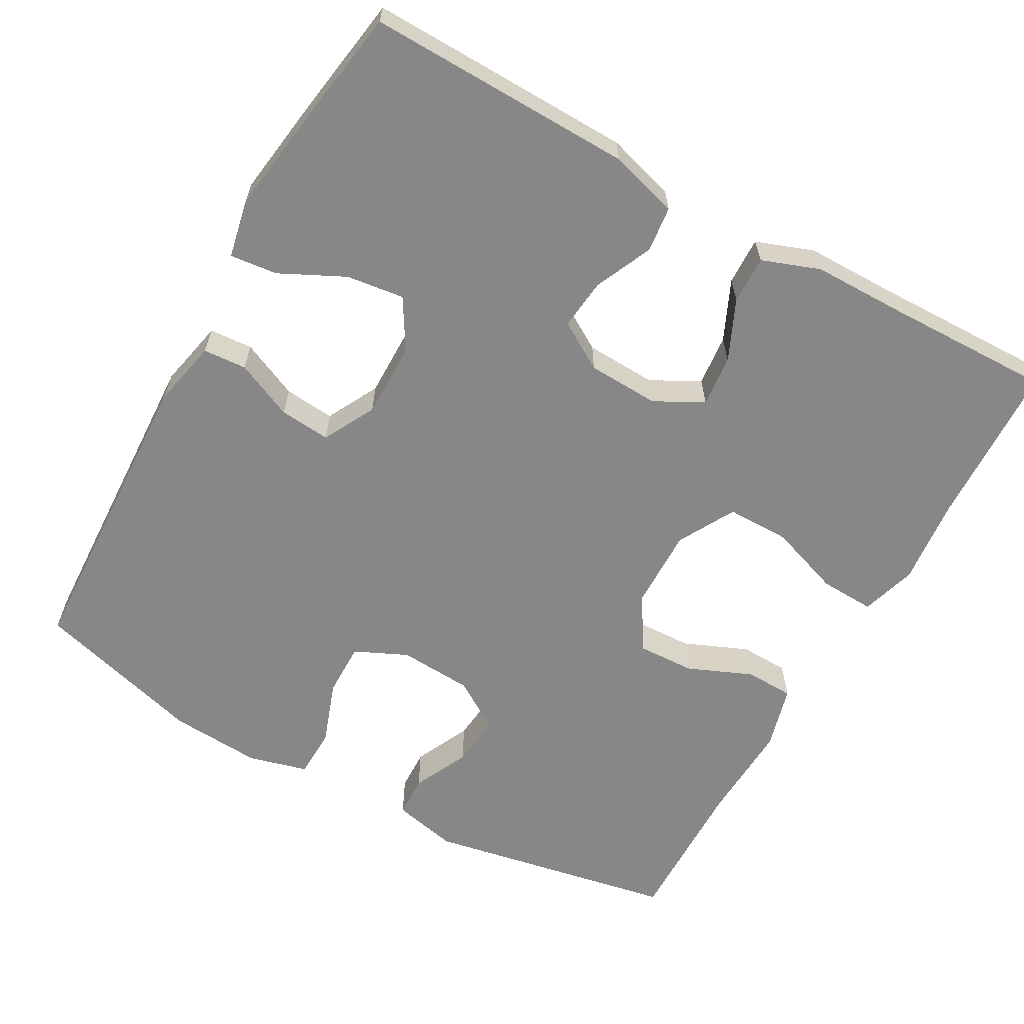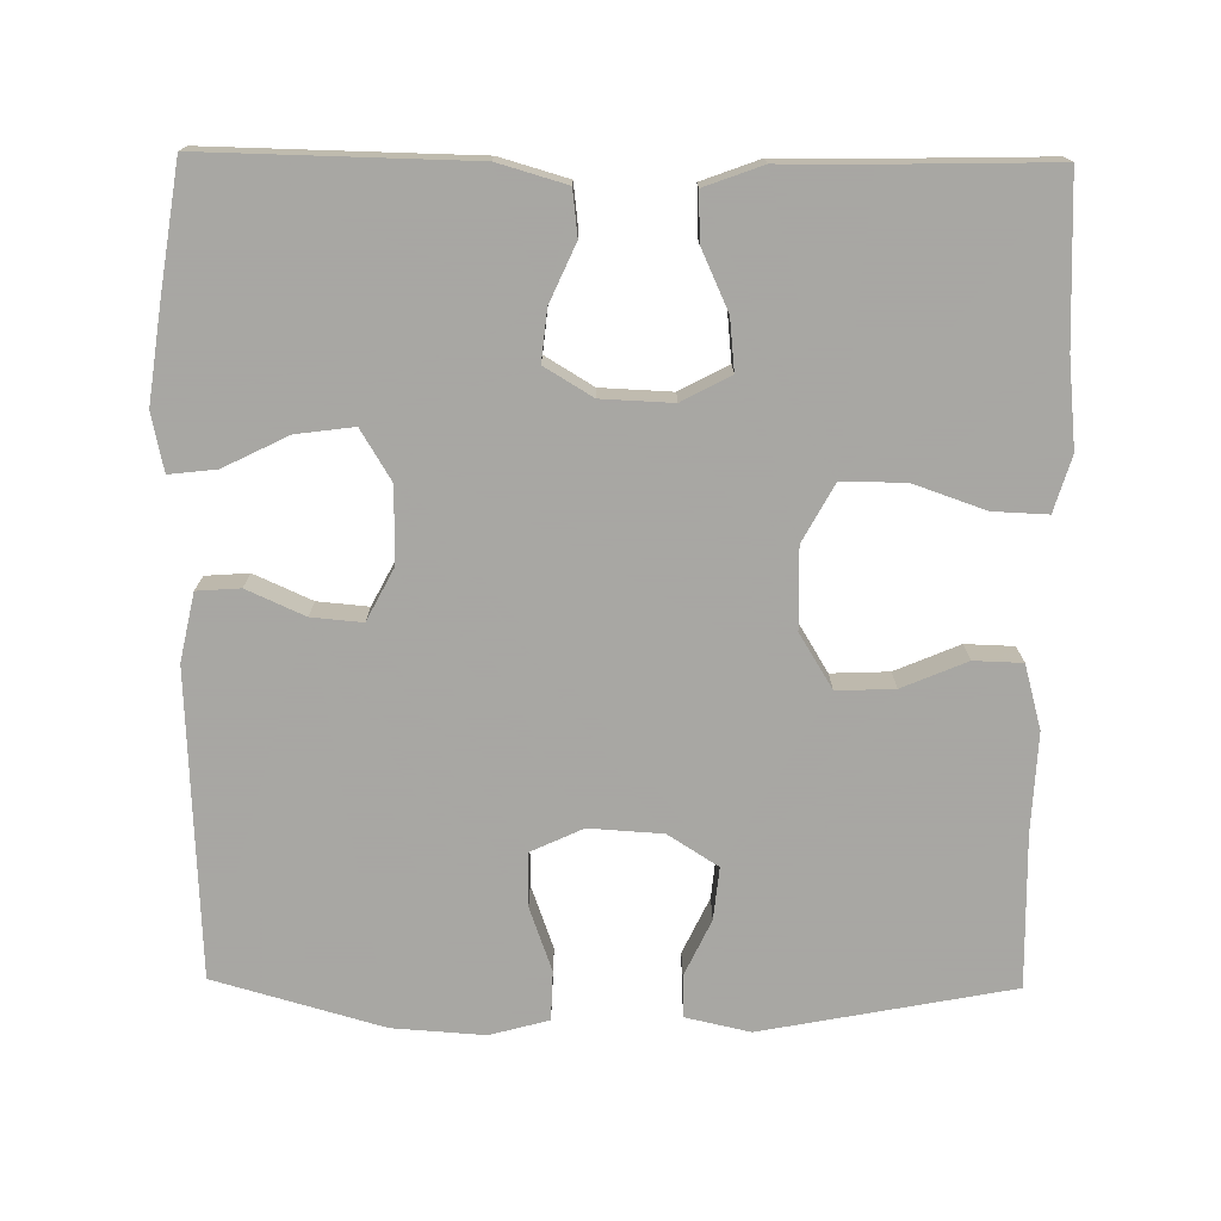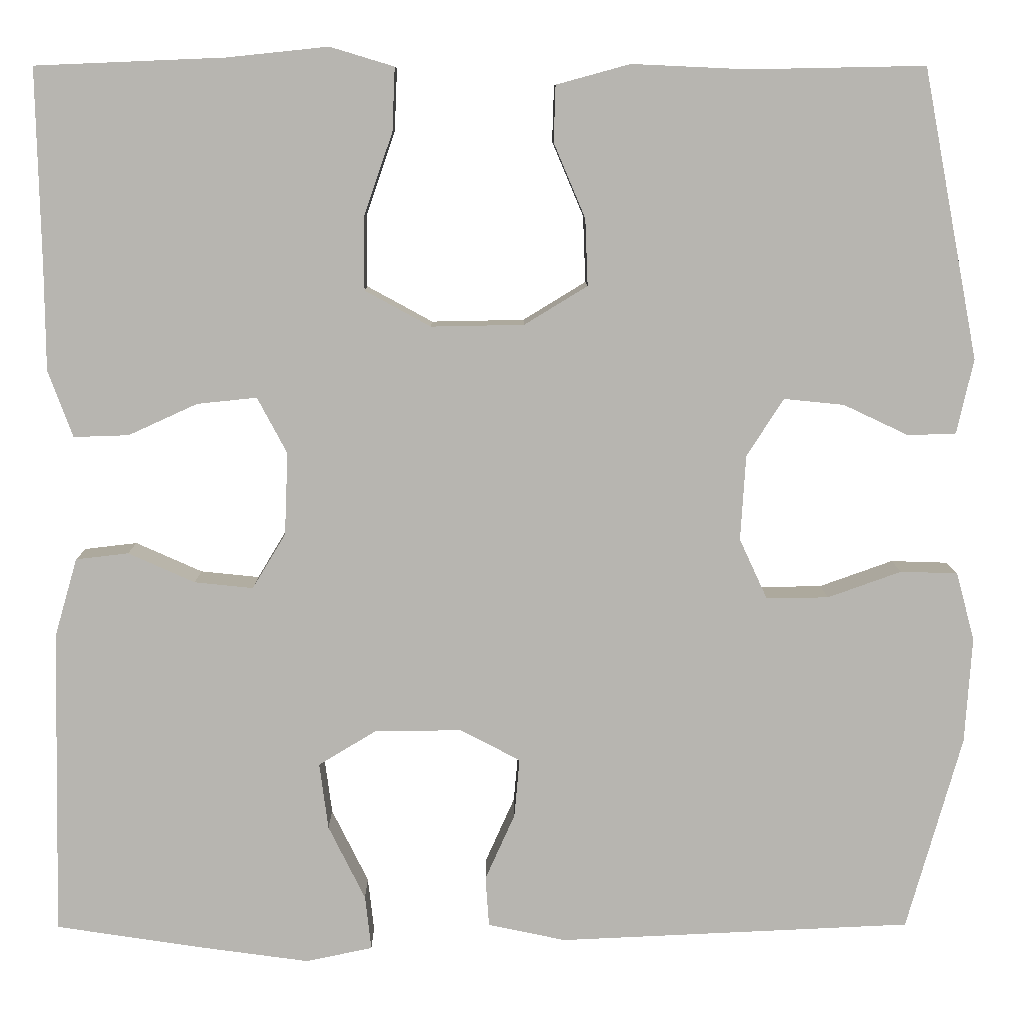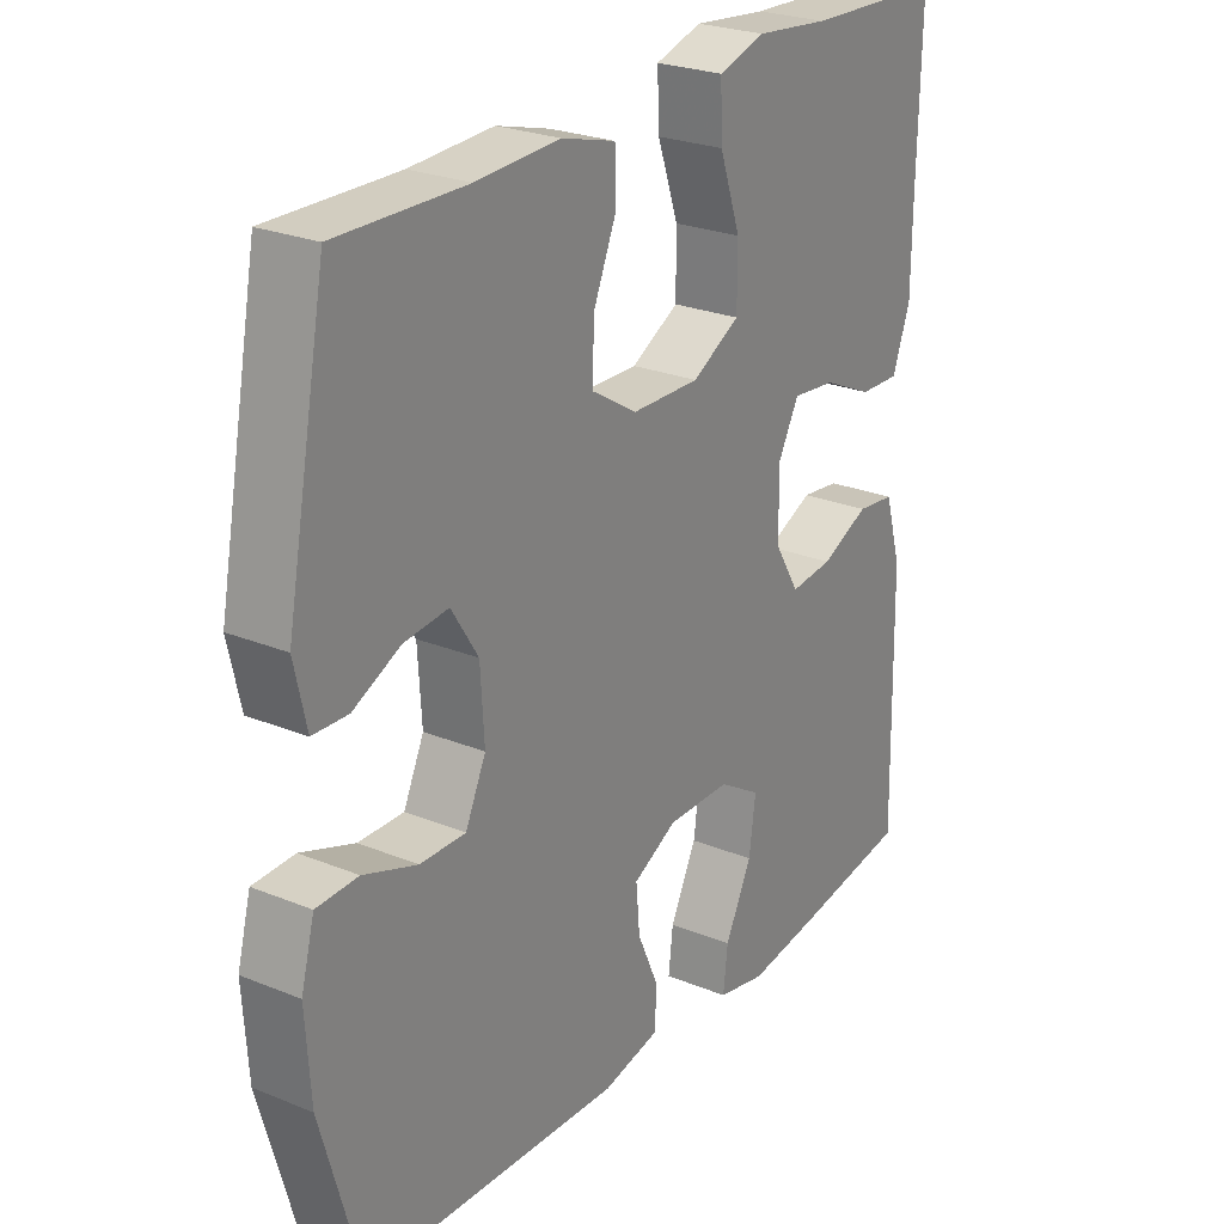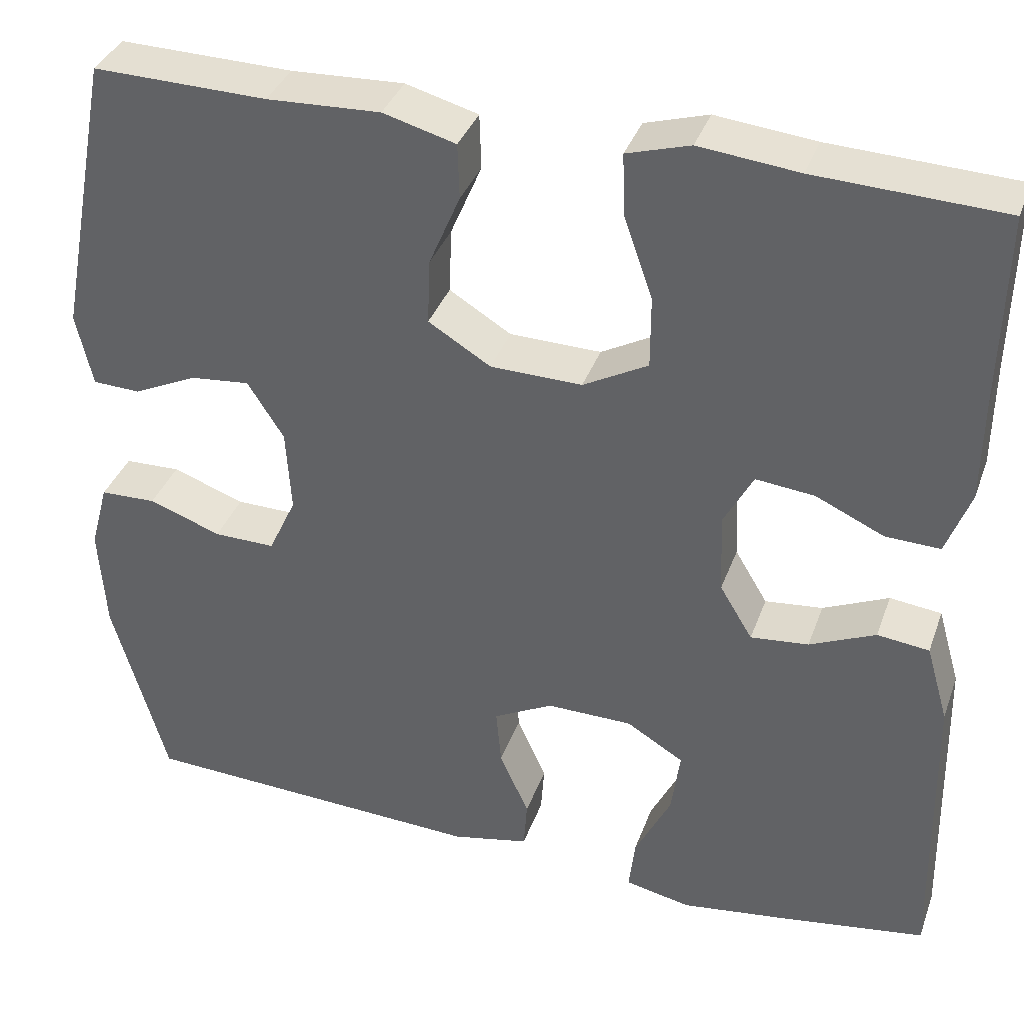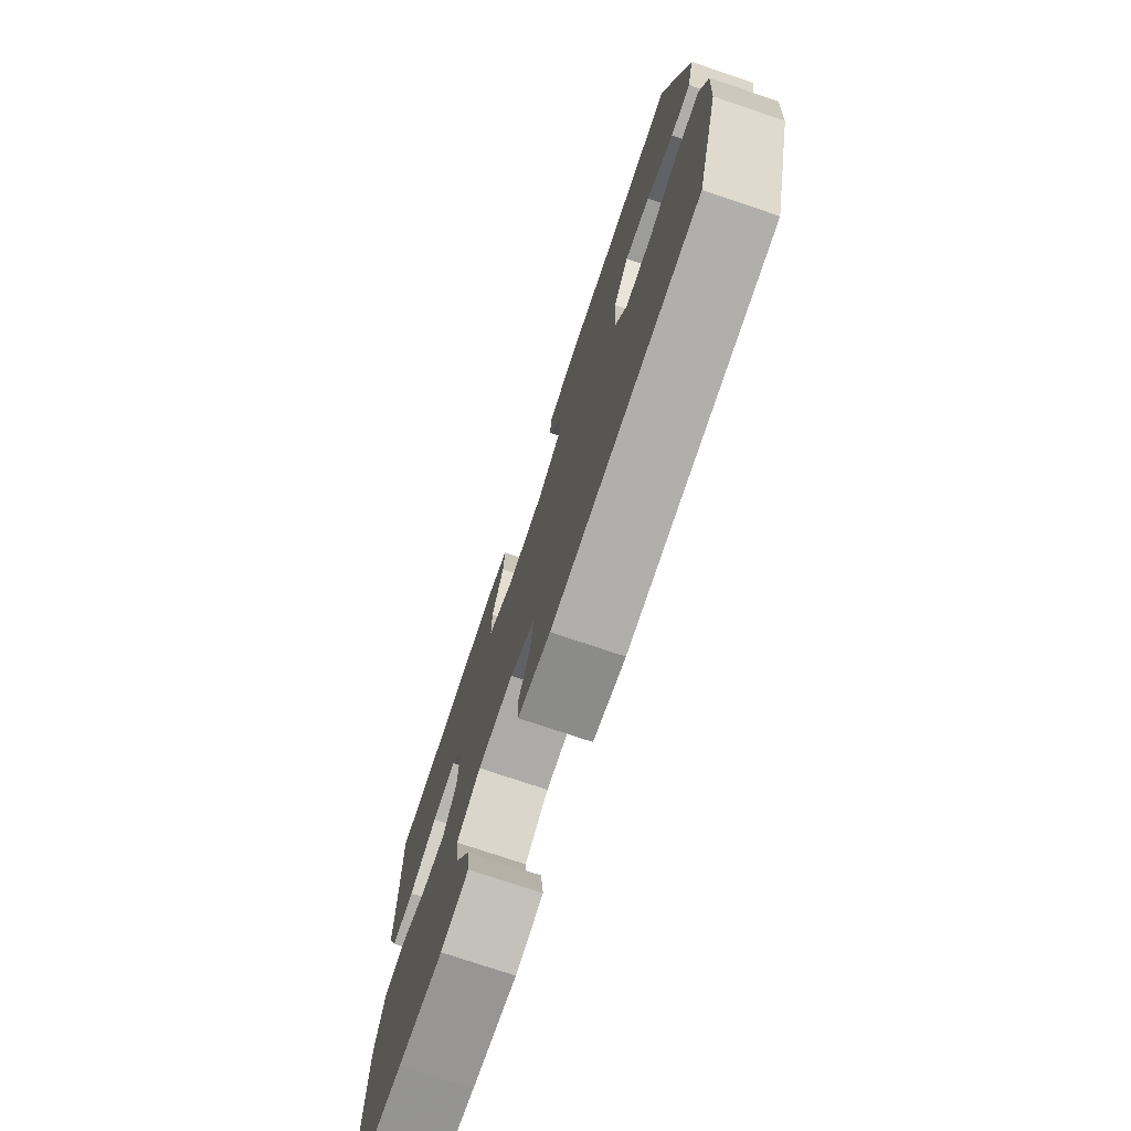
<metadata>
{"format":"obj","ext":"obj","renderer":"f3d","projection":"perspective","resolution":1024,"background":"white","views":[{"elev":-62.3,"azim":-119.3,"up":"+Y"},{"elev":-74.4,"azim":-90.7,"up":"+Y"},{"elev":9.0,"azim":-0.5,"up":"+Z"},{"elev":25.3,"azim":123.3,"up":"+Z"},{"elev":36.5,"azim":-161.4,"up":"+Z"},{"elev":-75.7,"azim":71.4,"up":"+Z"}]}
</metadata>
<code>
v 0.5 0.07 -0.5
v 0.097 0.07 -0.518
v 0.008 0.07 -0.499
v 0.004 0.07 -0.442
v 0.038 0.07 -0.366
v 0.044 0.07 -0.299
v -0.025 0.07 -0.263
v -0.124 0.07 -0.264
v -0.19 0.07 -0.304
v -0.18 0.07 -0.38
v -0.138 0.07 -0.465
v -0.131 0.07 -0.527
v -0.207 0.07 -0.543
v -0.33 0.07 -0.526
v -0.5 0.07 -0.5
v -0.493 0.07 -0.15
v -0.467 0.07 -0.06
v -0.407 0.07 -0.053
v -0.331 0.07 -0.087
v -0.264 0.07 -0.094
v -0.226 0.07 -0.031
v -0.222 0.07 0.063
v -0.256 0.07 0.127
v -0.324 0.07 0.12
v -0.403 0.07 0.084
v -0.466 0.07 0.082
v -0.494 0.07 0.158
v -0.495 0.07 0.278
v -0.5 0.07 0.5
v -0.284 0.07 0.509
v -0.169 0.07 0.521
v -0.096 0.07 0.499
v -0.099 0.07 0.427
v -0.132 0.07 0.332
v -0.132 0.07 0.249
v -0.057 0.07 0.208
v 0.049 0.07 0.21
v 0.121 0.07 0.254
v 0.118 0.07 0.33
v 0.082 0.07 0.415
v 0.084 0.07 0.479
v 0.168 0.07 0.502
v 0.299 0.07 0.496
v 0.5 0.07 0.5
v 0.563 0.07 0.17
v 0.544 0.07 0.085
v 0.489 0.07 0.083
v 0.415 0.07 0.118
v 0.346 0.07 0.125
v 0.304 0.07 0.059
v 0.298 0.07 -0.038
v 0.33 0.07 -0.107
v 0.401 0.07 -0.106
v 0.485 0.07 -0.076
v 0.55 0.07 -0.078
v 0.571 0.07 -0.156
v 0.563 0.07 -0.277
v 0.5 0 -0.5
v 0.097 0 -0.518
v 0.008 0 -0.499
v 0.004 0 -0.442
v 0.038 0 -0.366
v 0.044 0 -0.299
v -0.025 0 -0.263
v -0.124 0 -0.264
v -0.19 0 -0.304
v -0.18 0 -0.38
v -0.138 0 -0.465
v -0.131 0 -0.527
v -0.207 0 -0.543
v -0.33 0 -0.526
v -0.5 0 -0.5
v -0.493 0 -0.15
v -0.467 0 -0.06
v -0.407 0 -0.053
v -0.331 0 -0.087
v -0.264 0 -0.094
v -0.226 0 -0.031
v -0.222 0 0.063
v -0.256 0 0.127
v -0.324 0 0.12
v -0.403 0 0.084
v -0.466 0 0.082
v -0.494 0 0.158
v -0.495 0 0.278
v -0.5 0 0.5
v -0.284 0 0.509
v -0.169 0 0.521
v -0.096 0 0.499
v -0.099 0 0.427
v -0.132 0 0.332
v -0.132 0 0.249
v -0.057 0 0.208
v 0.049 0 0.21
v 0.121 0 0.254
v 0.118 0 0.33
v 0.082 0 0.415
v 0.084 0 0.479
v 0.168 0 0.502
v 0.299 0 0.496
v 0.5 0 0.5
v 0.563 0 0.17
v 0.544 0 0.085
v 0.489 0 0.083
v 0.415 0 0.118
v 0.346 0 0.125
v 0.304 0 0.059
v 0.298 0 -0.038
v 0.33 0 -0.107
v 0.401 0 -0.106
v 0.485 0 -0.076
v 0.55 0 -0.078
v 0.571 0 -0.156
v 0.563 0 -0.277
f 3 4 5
f 2 3 5
f 1 2 5
f 57 1 5
f 56 57 5
f 55 56 5
f 54 55 5
f 53 54 5
f 52 53 5 6
f 51 52 6 7
f 50 51 7 8
f 49 50 8 9
f 46 47 48
f 45 46 48
f 44 45 48
f 43 44 48
f 43 48 49
f 42 43 49
f 41 42 49
f 40 41 49
f 39 40 49
f 38 39 49
f 37 38 49 9
f 32 33 34
f 31 32 34
f 30 31 34
f 30 34 35
f 29 30 35
f 28 29 35
f 27 28 35
f 26 27 35
f 25 26 35
f 24 25 35
f 23 24 35 36
f 17 18 19
f 16 17 19
f 15 16 19
f 14 15 19
f 13 14 19
f 12 13 19
f 11 12 19
f 10 11 19
f 9 10 19 20
f 37 9 20 21
f 22 23 36 37
f 21 22 37
f 62 61 60
f 62 60 59
f 62 59 58
f 62 58 114
f 62 114 113
f 62 113 112
f 62 112 111
f 62 111 110
f 63 62 110 109
f 64 63 109 108
f 65 64 108 107
f 66 65 107 106
f 105 104 103
f 105 103 102
f 105 102 101
f 105 101 100
f 106 105 100
f 106 100 99
f 106 99 98
f 106 98 97
f 106 97 96
f 106 96 95
f 66 106 95 94
f 91 90 89
f 91 89 88
f 91 88 87
f 92 91 87
f 92 87 86
f 92 86 85
f 92 85 84
f 92 84 83
f 92 83 82
f 92 82 81
f 93 92 81 80
f 76 75 74
f 76 74 73
f 76 73 72
f 76 72 71
f 76 71 70
f 76 70 69
f 76 69 68
f 76 68 67
f 77 76 67 66
f 78 77 66 94
f 94 93 80 79
f 94 79 78
f 1 58 59 2
f 2 59 60 3
f 3 60 61 4
f 4 61 62 5
f 5 62 63 6
f 6 63 64 7
f 7 64 65 8
f 8 65 66 9
f 9 66 67 10
f 10 67 68 11
f 11 68 69 12
f 12 69 70 13
f 13 70 71 14
f 14 71 72 15
f 15 72 73 16
f 16 73 74 17
f 17 74 75 18
f 18 75 76 19
f 19 76 77 20
f 20 77 78 21
f 21 78 79 22
f 22 79 80 23
f 23 80 81 24
f 24 81 82 25
f 25 82 83 26
f 26 83 84 27
f 27 84 85 28
f 28 85 86 29
f 29 86 87 30
f 30 87 88 31
f 31 88 89 32
f 32 89 90 33
f 33 90 91 34
f 34 91 92 35
f 35 92 93 36
f 36 93 94 37
f 37 94 95 38
f 38 95 96 39
f 39 96 97 40
f 40 97 98 41
f 41 98 99 42
f 42 99 100 43
f 43 100 101 44
f 44 101 102 45
f 45 102 103 46
f 46 103 104 47
f 47 104 105 48
f 48 105 106 49
f 49 106 107 50
f 50 107 108 51
f 51 108 109 52
f 52 109 110 53
f 53 110 111 54
f 54 111 112 55
f 55 112 113 56
f 56 113 114 57
f 57 114 58 1

</code>
